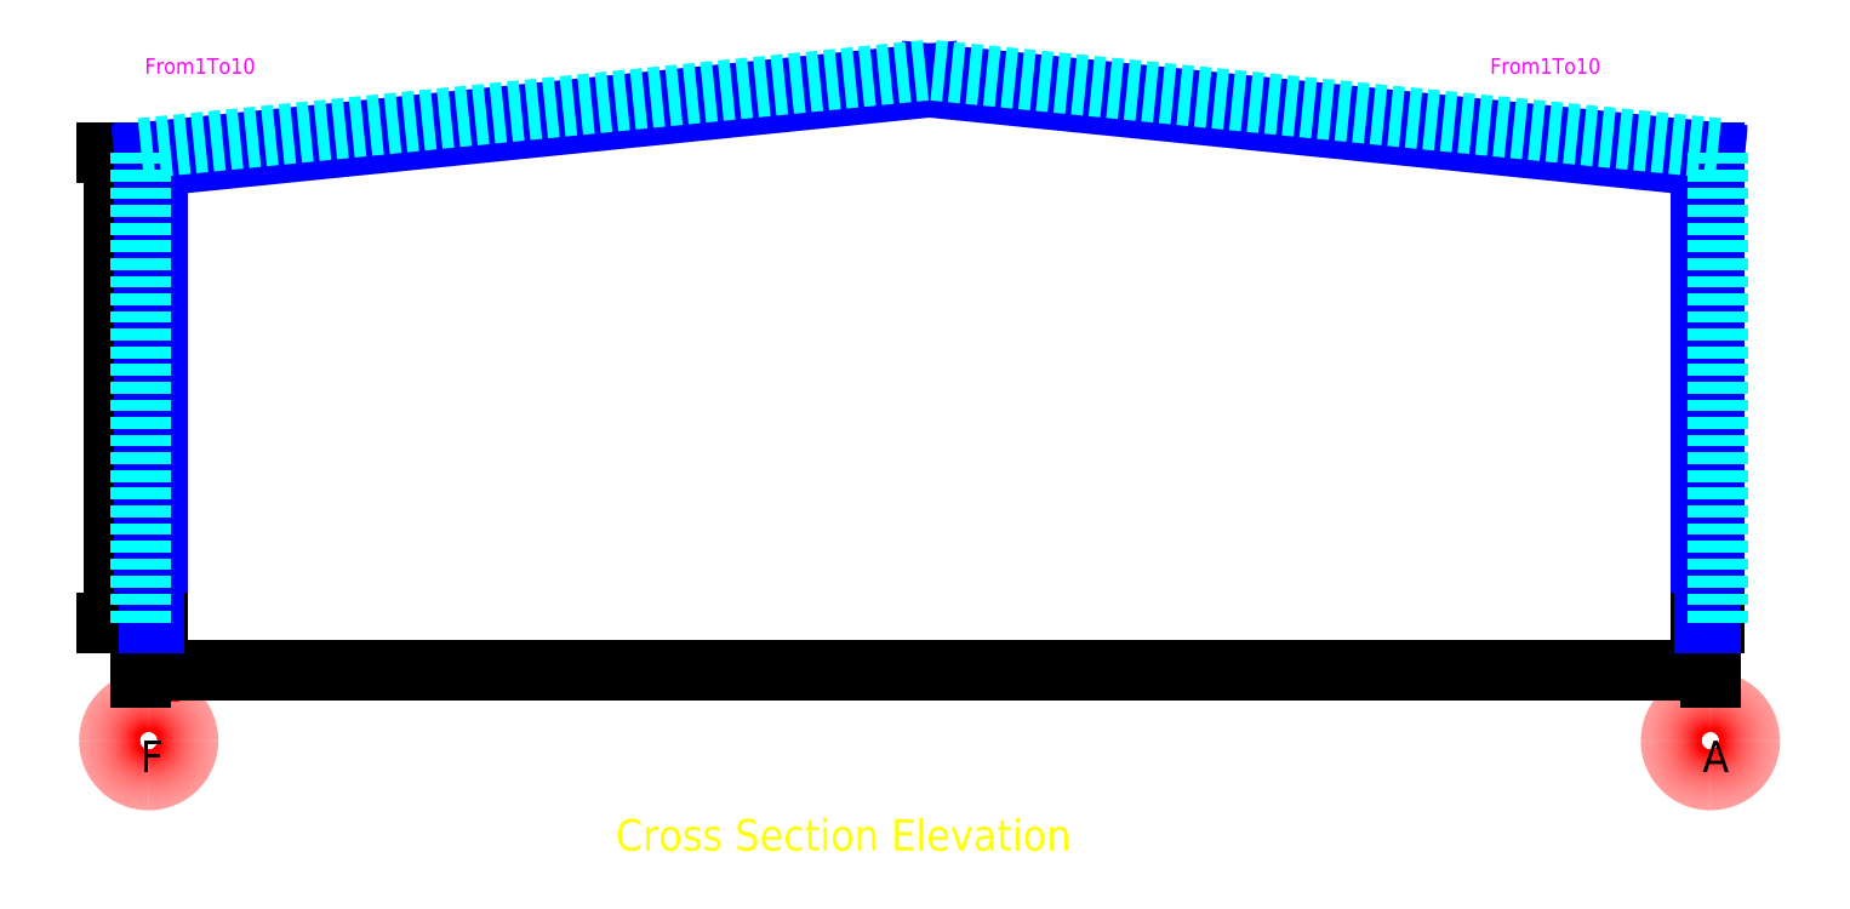
<metadata>
{"format":"dxf","ext":"dxf","renderer":"ezdxf+matplotlib","layout":"modelspace","background":"white","min_lineweight":24,"dpi":150}
</metadata>
<code>
0
SECTION
2
ENTITIES
0
MTEXT
8
0
10
6000
20
-2500
30
0
210
0
220
0
230
1
1
Cross Section Elevation
40
400
41
8000
44
1
50
0
71
1
72
5
7
Standard
0
LINE
8
Grids
10
50
20
-1000
30
0
11
50
21
6000
31
0
39
0
210
0
220
0
230
1
0
LINE
8
Grids
10
1.995e+04
20
-1000
30
0
11
1.995e+04
21
6000
31
0
39
0
210
0
220
0
230
1
0
CIRCLE
8
Grids
10
50
20
-1500
30
0
40
500
39
0
210
0
220
0
230
1
0
CIRCLE
8
Grids
10
1.995e+04
20
-1500
30
0
40
500
39
0
210
0
220
0
230
1
0
MTEXT
8
0
10
-50
20
-1500
30
0
210
0
220
0
230
1
1
F
40
400
41
400
44
1
50
0
71
1
72
5
7
Standard
0
MTEXT
8
0
10
1.985e+04
20
-1500
30
0
210
0
220
0
230
1
1
A
40
400
41
400
44
1
50
0
71
1
72
5
7
Standard
0
DIMENSION
8
Dimension
2
*D1
10
1.995e+04
20
-600
30
0
11
9950
21
-600
31
0
70
33
71
5
72
1
41
1
210
0
220
0
230
1
3
karim
13
-50
23
-500
33
0
14
1.995e+04
24
-500
34
0
0
DIMENSION
8
Dimension
2
*D2
10
-400
20
6000
30
0
11
-400
21
3000
31
0
70
33
71
5
72
1
41
1
210
0
220
0
230
1
3
karim
13
0
23
0
33
0
14
0
24
6000
34
0
0
MTEXT
8
Dimension
10
0
20
7200
30
0
210
0
220
0
230
1
1
From1To10
40
200
41
400
44
1
50
0
71
1
72
5
7
Standard
0
MTEXT
8
Dimension
10
1.714e+04
20
7200
30
0
210
0
220
0
230
1
1
From1To10
40
200
41
400
44
1
50
0
71
1
72
5
7
Standard
0
LINE
8
STMember
10
0
20
0
30
0
11
0
21
6000
31
0
39
0
210
0
220
0
230
1
0
LINE
8
STMember
10
170
20
0
30
0
11
170
21
5830
31
0
39
0
210
0
220
0
230
1
0
LINE
8
STMember
10
2e+04
20
0
30
0
11
2e+04
21
6000
31
0
39
0
210
0
220
0
230
1
0
LINE
8
STMember
10
1.983e+04
20
0
30
0
11
1.983e+04
21
5830
31
0
39
0
210
0
220
0
230
1
0
LINE
8
0
10
0
20
0
30
0
11
170
21
0
31
0
39
0
210
0
220
0
230
1
0
LINE
8
0
10
2e+04
20
0
30
0
11
1.983e+04
21
0
31
0
39
0
210
0
220
0
230
1
0
LINE
8
STMember
10
0
20
6000
30
0
11
1e+04
21
7000
31
0
39
0
210
0
220
0
230
1
0
LINE
8
STMember
10
170
20
5830
30
0
11
1e+04
21
6830
31
0
39
0
210
0
220
0
230
1
0
LINE
8
STMember
10
2e+04
20
6000
30
0
11
1e+04
21
7000
31
0
39
0
210
0
220
0
230
1
0
LINE
8
STMember
10
1.983e+04
20
5830
30
0
11
1e+04
21
6830
31
0
39
0
210
0
220
0
230
1
0
LINE
8
STMember
10
50
20
0
30
0
11
50
21
6000
31
0
39
0
210
0
220
0
230
1
0
LINE
8
STMember
10
120
20
0
30
0
11
120
21
5830
31
0
39
0
210
0
220
0
230
1
0
LINE
8
STMember
10
1.995e+04
20
0
30
0
11
1.995e+04
21
6000
31
0
39
0
210
0
220
0
230
1
0
LINE
8
STMember
10
1.988e+04
20
0
30
0
11
1.988e+04
21
5830
31
0
39
0
210
0
220
0
230
1
0
LINE
8
STMember
10
0
20
5950
30
0
11
1e+04
21
6950
31
0
39
0
210
0
220
0
230
1
0
LINE
8
STMember
10
170
20
5880
30
0
11
1e+04
21
6880
31
0
39
0
210
0
220
0
230
1
0
LINE
8
STMember
10
2e+04
20
5950
30
0
11
1e+04
21
6950
31
0
39
0
210
0
220
0
230
1
0
LINE
8
STMember
10
1.983e+04
20
5880
30
0
11
1e+04
21
6880
31
0
39
0
210
0
220
0
230
1
0
LINE
8
SEC
10
-50
20
0
30
0
11
-50
21
6050
31
0
39
0
210
0
220
0
230
1
0
LINE
8
SEC
10
2.005e+04
20
0
30
0
11
2.005e+04
21
6050
31
0
39
0
210
0
220
0
230
1
0
LINE
8
SEC
10
2.005e+04
20
6050
30
0
11
1e+04
21
7050
31
0
39
0
210
0
220
0
230
1
0
LINE
8
SEC
10
-50
20
6050
30
0
11
1e+04
21
7050
31
0
39
0
210
0
220
0
230
1
0
VIEWPORT
8
0
10
0
20
0
30
0
40
297
41
210
68
1
69
1
12
50
22
100
13
0
23
0
14
10
24
10
15
10
25
10
16
0
26
0
36
1
17
0
27
0
37
0
42
50
43
0
44
0
45
250
50
0
51
0
72
1000
90
819232
110
0
120
0
130
0
111
1
121
0
131
0
112
0
122
1
132
0
0
ENDSEC
0
EOF

</code>
